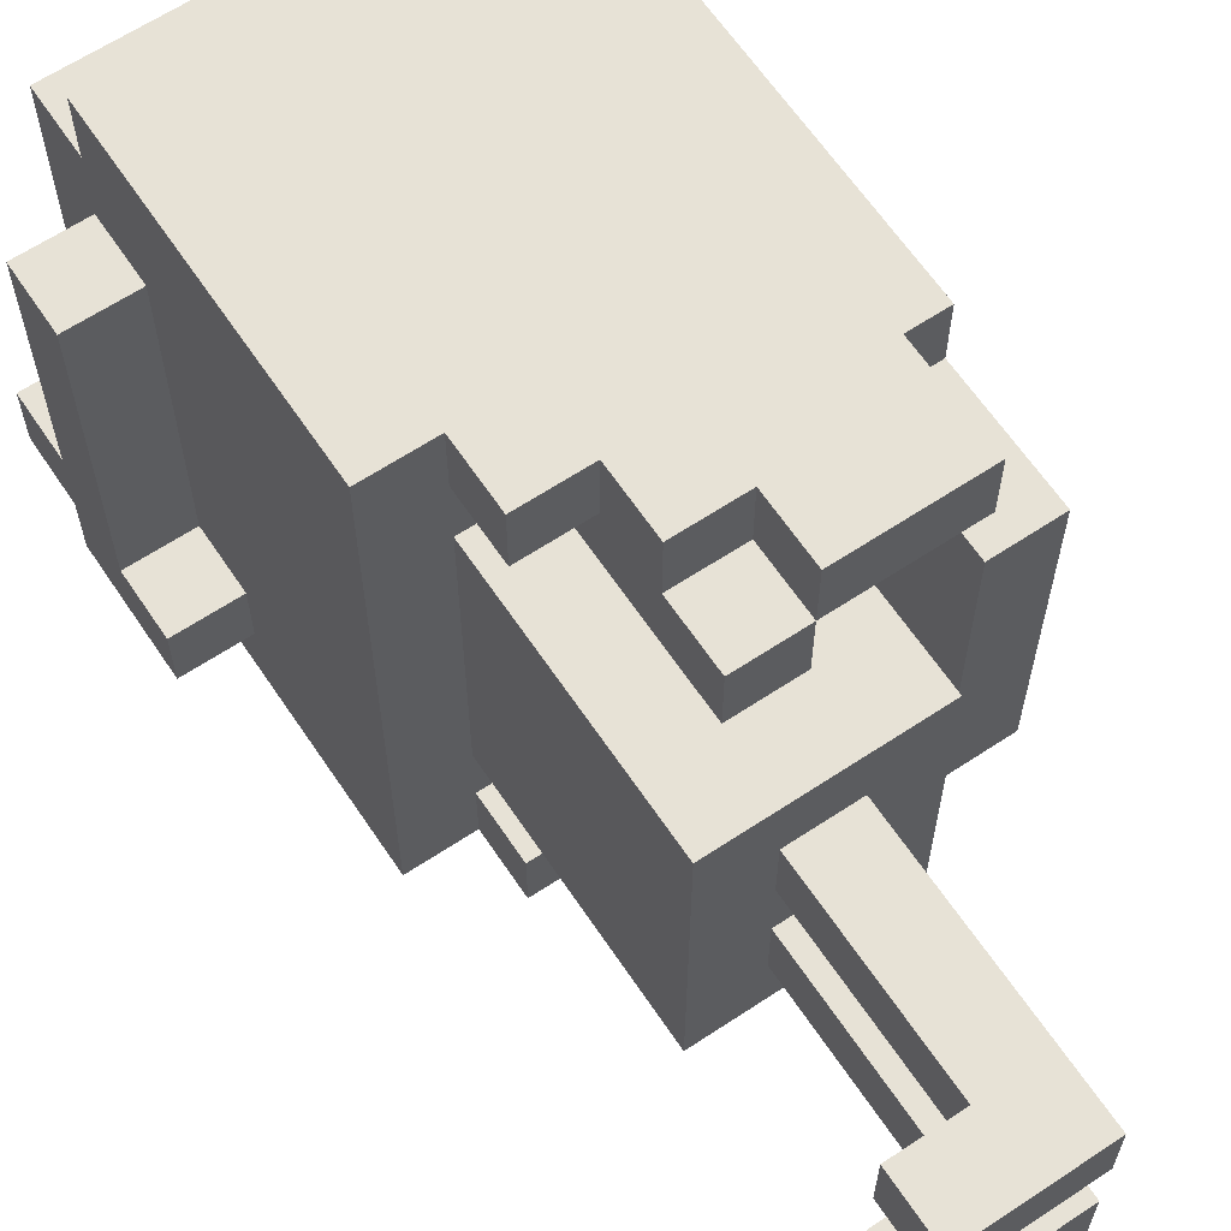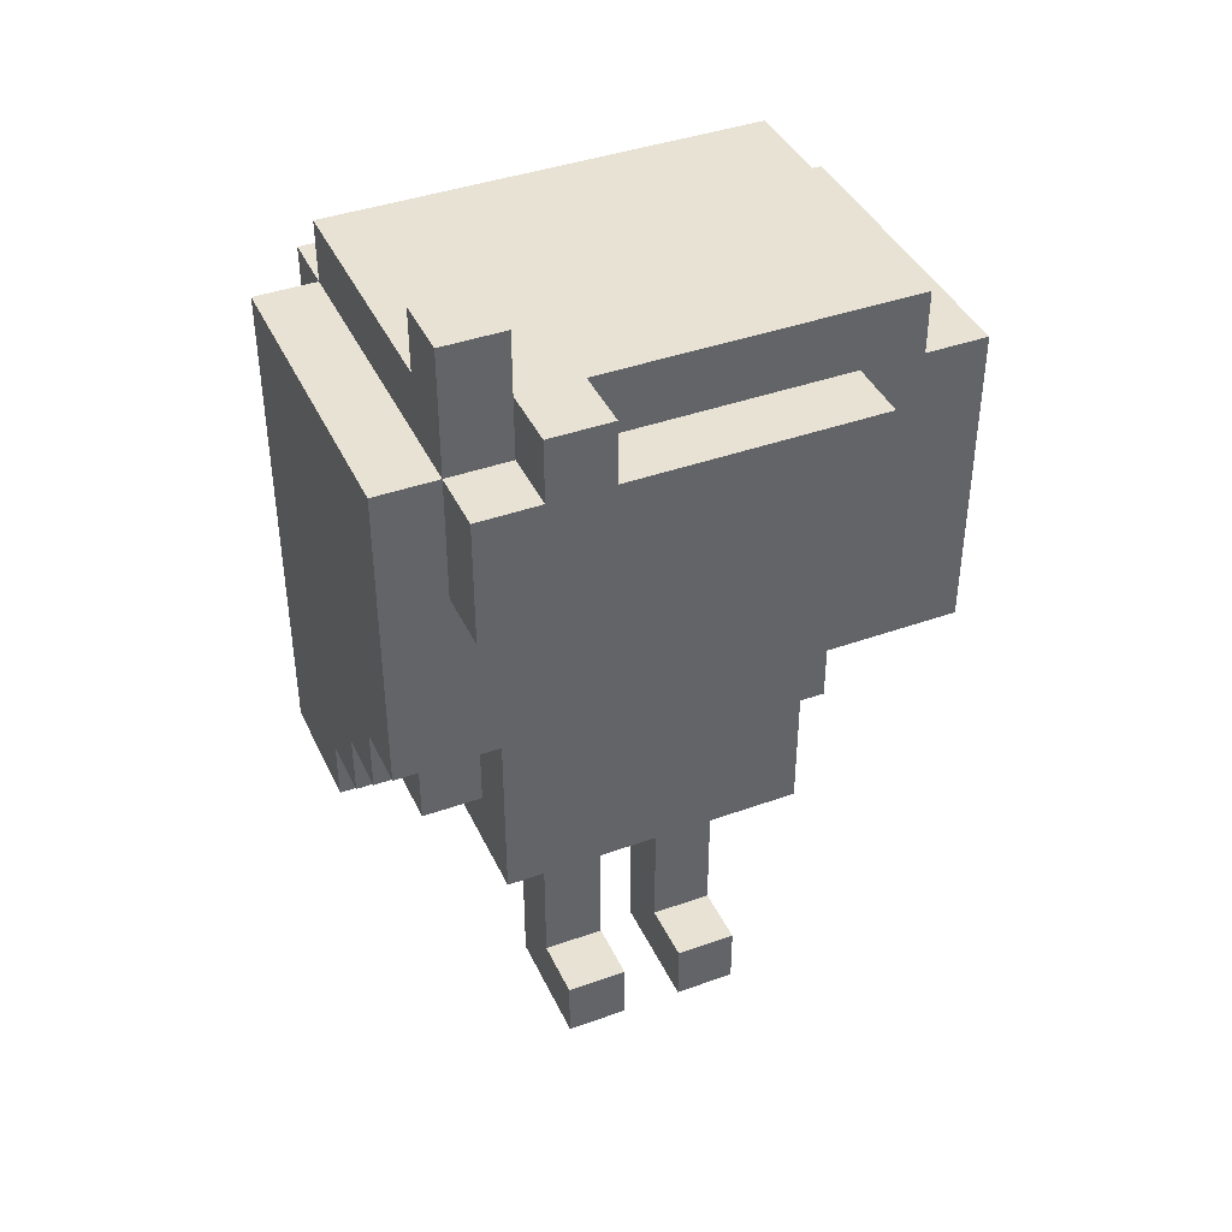
<metadata>
{"format":"obj","ext":"obj","renderer":"f3d","projection":"perspective","resolution":1024,"background":"white","views":[{"elev":63.5,"azim":-33.8,"up":"+Z"},{"elev":40.9,"azim":-113.6,"up":"+Y"}]}
</metadata>
<code>
o
v -0.2 1.1 -0.3
v -0.2 1.1 -0.4
v -0.2 1.2 0.2
v -0.2 1.2 -0.3
v -0.2 1.3 0.2
v -0.2 1.3 -0.2
v -0.2 1.3 -0.3
v -0.2 1.3 -0.4
v -0.2 1.4 -0.2
v -0.2 1.4 -0.3
v -0.1 0.8 0.4
v -0.1 0.8 0.3
v -0.1 0.8 0
v -0.1 0.8 -0.1
v -0.1 0.8 -0.4
v -0.1 0.8 -0.5
v -0.1 0.9 0.2
v -0.1 0.9 0.1
v -0.1 0.9 0
v -0.1 0.9 -0.1
v -0.1 0.9 -0.2
v -0.1 0.9 -0.3
v -0.1 1 0.4
v -0.1 1 0.3
v -0.1 1 0.2
v -0.1 1 0.1
v -0.1 1 0
v -0.1 1 -0.1
v -0.1 1 -0.2
v -0.1 1 -0.3
v -0.1 1 -0.4
v -0.1 1 -0.5
v -0.1 1.1 0.4
v -0.1 1.1 0.3
v -0.1 1.1 -0.3
v -0.1 1.1 -0.4
v -0.1 1.1 -0.5
v -0.1 1.2 0.2
v -0.1 1.2 0.1
v -0.1 1.2 0
v -0.1 1.2 -0.1
v -0.1 1.2 -0.2
v -0.1 1.2 -0.3
v -0.1 1.3 0.4
v -0.1 1.3 0.3
v -0.1 1.3 0.2
v -0.1 1.3 0
v -0.1 1.3 -0.1
v -0.1 1.3 -0.2
v -0.1 1.3 -0.3
v -0.1 1.3 -0.4
v -0.1 1.3 -0.5
v -0.1 1.4 0.3
v -0.1 1.4 0
v -0.1 1.4 -0.1
v -0.1 1.4 -0.2
v -0.1 1.4 -0.3
v -0.1 1.4 -0.4
v -0.1 1.5 -0.3
v -0.1 1.5 -0.4
v 0 0 0.1
v 0 0 0
v 0 0 -0.1
v 0 0 -0.2
v 0 0.1 0.1
v 0 0.1 0
v 0 0.1 -0.1
v 0 0.1 -0.2
v 0 0.4 0.2
v 0 0.4 0.1
v 0 0.4 0
v 0 0.4 -0.1
v 0 0.4 -0.2
v 0 0.4 -0.3
v 0 0.7 0.4
v 0 0.7 0.3
v 0 0.7 0.1
v 0 0.7 0
v 0 0.7 -0.1
v 0 0.7 -0.2
v 0 0.7 -0.4
v 0 0.7 -0.5
v 0 0.8 0.4
v 0 0.8 0.3
v 0 0.8 0.2
v 0 0.8 0.1
v 0 0.8 0
v 0 0.8 -0.1
v 0 0.8 -0.2
v 0 0.8 -0.3
v 0 0.8 -0.4
v 0 0.8 -0.5
v 0.1 0.1 0.1
v 0.1 0.1 0
v 0.1 0.1 -0.1
v 0.1 0.1 -0.2
v 0.1 0.2 0.1
v 0.1 0.2 0
v 0.1 0.2 -0.1
v 0.1 0.2 -0.2
v 0.1 0.3 0.1
v 0.1 0.3 0
v 0.1 0.3 -0.1
v 0.1 0.3 -0.2
v 0.1 0.4 0.1
v 0.1 0.4 0
v 0.1 0.4 -0.1
v 0.1 0.4 -0.2
v 0.1 0.5 0.3
v 0.1 0.5 0.2
v 0.1 0.5 -0.3
v 0.1 0.5 -0.4
v 0.1 0.6 0.4
v 0.1 0.6 0.3
v 0.1 0.6 0.2
v 0.1 0.6 -0.3
v 0.1 0.6 -0.4
v 0.1 0.6 -0.5
v 0.1 0.7 0.4
v 0.1 0.7 0.3
v 0.1 0.7 -0.4
v 0.1 0.7 -0.5
v 0.1 0.8 0.3
v 0.1 0.8 0.2
v 0.1 0.8 -0.3
v 0.1 0.8 -0.4
v 0.2 0.5 0.4
v 0.2 0.5 0.3
v 0.2 0.5 -0.4
v 0.2 0.5 -0.5
v 0.2 0.6 0.4
v 0.2 0.6 0.3
v 0.2 0.6 -0.4
v 0.2 0.6 -0.5
v 0.4 0.5 0.2
v 0.4 0.5 0
v 0.4 0.5 -0.1
v 0.4 0.5 -0.3
v 0.4 0.7 0.3
v 0.4 0.7 0.2
v 0.4 0.7 -0.3
v 0.4 0.7 -0.4
v 0.4 0.8 0.3
v 0.4 0.8 0
v 0.4 0.8 -0.1
v 0.4 0.8 -0.4
v 0 1.4 -0.3
v 0 1.4 -0.4
v 0 1.5 -0.3
v 0 1.5 -0.4
v 0.2 0 0.1
v 0.2 0 0
v 0.2 0 -0.1
v 0.2 0 -0.2
v 0.2 0.1 0.1
v 0.2 0.1 0
v 0.2 0.1 -0.1
v 0.2 0.1 -0.2
v 0.2 0.2 0.1
v 0.2 0.2 0
v 0.2 0.2 -0.1
v 0.2 0.2 -0.2
v 0.2 0.3 0.1
v 0.2 0.3 0
v 0.2 0.3 -0.1
v 0.2 0.3 -0.2
v 0.2 0.4 0.1
v 0.2 0.4 0
v 0.2 0.4 -0.1
v 0.2 0.4 -0.2
v 0.2 0.5 0.3
v 0.2 0.5 0.2
v 0.2 0.5 -0.3
v 0.2 0.5 -0.4
v 0.2 0.6 0.3
v 0.2 0.6 0.2
v 0.2 0.6 -0.3
v 0.2 0.6 -0.4
v 0.2 0.8 0.3
v 0.2 0.8 0.2
v 0.2 0.8 -0.3
v 0.2 0.8 -0.4
v 0.3 0.4 0.2
v 0.3 0.4 0.1
v 0.3 0.4 0
v 0.3 0.4 -0.1
v 0.3 0.4 -0.2
v 0.3 0.4 -0.3
v 0.3 0.8 0.2
v 0.3 0.8 0.1
v 0.3 0.8 0
v 0.3 0.8 -0.1
v 0.3 0.8 -0.2
v 0.3 0.8 -0.3
v 0.4 0.5 0.4
v 0.4 0.5 0.3
v 0.4 0.5 -0.4
v 0.4 0.5 -0.5
v 0.4 0.7 0.3
v 0.4 0.7 -0.4
v 0.4 1.3 0.4
v 0.4 1.3 0.3
v 0.4 1.3 0
v 0.4 1.3 -0.1
v 0.4 1.3 -0.4
v 0.4 1.3 -0.5
v 0.4 1.4 0.3
v 0.4 1.4 0
v 0.4 1.4 -0.1
v 0.4 1.4 -0.4
v 0.5 0.5 0.2
v 0.5 0.5 0
v 0.5 0.5 -0.1
v 0.5 0.5 -0.3
v 0.5 0.7 0.3
v 0.5 0.7 0.2
v 0.5 0.7 -0.3
v 0.5 0.7 -0.4
v 0.5 1.3 0.3
v 0.5 1.3 0
v 0.5 1.3 -0.1
v 0.5 1.3 -0.4
v -0.1 0.8 0.4
v -0.1 1 0.4
v -0.1 1.1 0.4
v -0.1 1.3 0.4
v 0 0.7 0.4
v 0 0.8 0.4
v 0 1 0.4
v 0 1.1 0.4
v 0 1.2 0.4
v 0.1 0.6 0.4
v 0.1 0.7 0.4
v 0.1 1.1 0.4
v 0.1 1.2 0.4
v 0.1 1.3 0.4
v 0.2 0.5 0.4
v 0.2 0.6 0.4
v 0.2 1.2 0.4
v 0.2 1.3 0.4
v 0.4 0.5 0.4
v 0.4 1.3 0.4
v -0.1 1.3 0.3
v -0.1 1.4 0.3
v 0.1 0.5 0.3
v 0.1 0.6 0.3
v 0.1 1.3 0.3
v 0.2 0.5 0.3
v 0.2 0.6 0.3
v 0.2 1.3 0.3
v 0.4 0.7 0.3
v 0.4 1.3 0.3
v 0.4 1.4 0.3
v 0.5 0.7 0.3
v 0.5 1.3 0.3
v -0.2 1.2 0.2
v -0.2 1.3 0.2
v -0.1 1.2 0.2
v -0.1 1.3 0.2
v 0 0.4 0.2
v 0 0.8 0.2
v 0.1 0.5 0.2
v 0.1 0.6 0.2
v 0.1 0.8 0.2
v 0.2 0.5 0.2
v 0.2 0.6 0.2
v 0.2 0.8 0.2
v 0.3 0.4 0.2
v 0.3 0.8 0.2
v 0.4 0.5 0.2
v 0.4 0.7 0.2
v 0.5 0.5 0.2
v 0.5 0.7 0.2
v 0 0 0.1
v 0 0.1 0.1
v 0.1 0.1 0.1
v 0.1 0.2 0.1
v 0.1 0.3 0.1
v 0.1 0.4 0.1
v 0.2 0 0.1
v 0.2 0.1 0.1
v 0.2 0.2 0.1
v 0.2 0.3 0.1
v 0.2 0.4 0.1
v 0 0 -0.1
v 0 0.1 -0.1
v 0.1 0.1 -0.1
v 0.1 0.2 -0.1
v 0.1 0.3 -0.1
v 0.1 0.4 -0.1
v 0.2 0 -0.1
v 0.2 0.1 -0.1
v 0.2 0.2 -0.1
v 0.2 0.3 -0.1
v 0.2 0.4 -0.1
v -0.2 1.3 -0.2
v -0.2 1.4 -0.2
v -0.1 1.3 -0.2
v -0.1 1.4 -0.2
v -0.2 1.1 -0.3
v -0.2 1.2 -0.3
v -0.1 1.1 -0.3
v -0.1 1.2 -0.3
v -0.1 1.4 -0.3
v -0.1 1.5 -0.3
v 0 1.4 -0.3
v 0 1.5 -0.3
v 0 0.7 -0.4
v 0 0.8 -0.4
v 0.1 0.7 -0.4
v 0.1 0.8 -0.4
v 0.2 0.5 -0.4
v 0.2 0.6 -0.4
v 0.2 0.8 -0.4
v 0.4 0.5 -0.4
v 0.4 0.7 -0.4
v 0.4 0.8 -0.4
v 0 0.7 0.3
v 0 0.8 0.3
v 0.1 0.7 0.3
v 0.1 0.8 0.3
v 0.2 0.5 0.3
v 0.2 0.6 0.3
v 0.2 0.8 0.3
v 0.4 0.5 0.3
v 0.4 0.7 0.3
v 0.4 0.8 0.3
v 0 0 0
v 0 0.1 0
v 0.1 0.1 0
v 0.1 0.2 0
v 0.1 0.3 0
v 0.1 0.4 0
v 0.2 0 0
v 0.2 0.1 0
v 0.2 0.2 0
v 0.2 0.3 0
v 0.2 0.4 0
v 0 0 -0.2
v 0 0.1 -0.2
v 0.1 0.1 -0.2
v 0.1 0.2 -0.2
v 0.1 0.3 -0.2
v 0.1 0.4 -0.2
v 0.2 0 -0.2
v 0.2 0.1 -0.2
v 0.2 0.2 -0.2
v 0.2 0.3 -0.2
v 0.2 0.4 -0.2
v -0.2 1.3 -0.3
v -0.2 1.4 -0.3
v -0.1 1.3 -0.3
v -0.1 1.4 -0.3
v 0 0.4 -0.3
v 0 0.8 -0.3
v 0.1 0.5 -0.3
v 0.1 0.6 -0.3
v 0.1 0.8 -0.3
v 0.2 0.5 -0.3
v 0.2 0.6 -0.3
v 0.2 0.8 -0.3
v 0.3 0.4 -0.3
v 0.3 0.8 -0.3
v 0.4 0.5 -0.3
v 0.4 0.7 -0.3
v 0.5 0.5 -0.3
v 0.5 0.7 -0.3
v -0.2 1.1 -0.4
v -0.2 1.3 -0.4
v -0.1 1.1 -0.4
v -0.1 1.3 -0.4
v -0.1 1.4 -0.4
v -0.1 1.5 -0.4
v 0 1.4 -0.4
v 0 1.5 -0.4
v 0.1 0.5 -0.4
v 0.1 0.6 -0.4
v 0.1 1.3 -0.4
v 0.2 0.5 -0.4
v 0.2 0.6 -0.4
v 0.2 1.3 -0.4
v 0.4 0.7 -0.4
v 0.4 1.3 -0.4
v 0.4 1.4 -0.4
v 0.5 0.7 -0.4
v 0.5 1.3 -0.4
v -0.1 0.8 -0.5
v -0.1 1 -0.5
v -0.1 1.1 -0.5
v -0.1 1.3 -0.5
v 0 0.7 -0.5
v 0 0.8 -0.5
v 0 1 -0.5
v 0 1.1 -0.5
v 0 1.2 -0.5
v 0.1 0.6 -0.5
v 0.1 0.7 -0.5
v 0.1 1.1 -0.5
v 0.1 1.2 -0.5
v 0.1 1.3 -0.5
v 0.2 0.5 -0.5
v 0.2 0.6 -0.5
v 0.2 1.2 -0.5
v 0.2 1.3 -0.5
v 0.4 0.5 -0.5
v 0.4 1.3 -0.5
v 0 0 0.1
v 0.2 0 0.1
v 0 0 0
v 0.2 0 0
v 0 0 -0.1
v 0.2 0 -0.1
v 0 0 -0.2
v 0.2 0 -0.2
v 0 0.4 0.2
v 0.3 0.4 0.2
v 0 0.4 0.1
v 0.1 0.4 0.1
v 0.2 0.4 0.1
v 0.3 0.4 0.1
v 0 0.4 0
v 0.1 0.4 0
v 0.2 0.4 0
v 0.3 0.4 0
v 0 0.4 -0.1
v 0.1 0.4 -0.1
v 0.2 0.4 -0.1
v 0.3 0.4 -0.1
v 0 0.4 -0.2
v 0.1 0.4 -0.2
v 0.2 0.4 -0.2
v 0.3 0.4 -0.2
v 0 0.4 -0.3
v 0.3 0.4 -0.3
v 0.2 0.5 0.4
v 0.4 0.5 0.4
v 0.1 0.5 0.3
v 0.2 0.5 0.3
v 0.4 0.5 0.3
v 0.1 0.5 0.2
v 0.2 0.5 0.2
v 0.4 0.5 0.2
v 0.5 0.5 0.2
v 0.4 0.5 0
v 0.5 0.5 0
v 0.4 0.5 -0.1
v 0.5 0.5 -0.1
v 0.1 0.5 -0.3
v 0.2 0.5 -0.3
v 0.4 0.5 -0.3
v 0.5 0.5 -0.3
v 0.1 0.5 -0.4
v 0.2 0.5 -0.4
v 0.4 0.5 -0.4
v 0.2 0.5 -0.5
v 0.4 0.5 -0.5
v 0.1 0.6 0.4
v 0.2 0.6 0.4
v 0.1 0.6 0.3
v 0.2 0.6 0.3
v 0.1 0.6 -0.4
v 0.2 0.6 -0.4
v 0.1 0.6 -0.5
v 0.2 0.6 -0.5
v 0 0.7 0.4
v 0.1 0.7 0.4
v 0 0.7 0.3
v 0.1 0.7 0.3
v 0.4 0.7 0.3
v 0.5 0.7 0.3
v 0.4 0.7 0.2
v 0.5 0.7 0.2
v 0.4 0.7 -0.3
v 0.5 0.7 -0.3
v 0 0.7 -0.4
v 0.1 0.7 -0.4
v 0.4 0.7 -0.4
v 0.5 0.7 -0.4
v 0 0.7 -0.5
v 0.1 0.7 -0.5
v -0.1 0.8 0.4
v 0 0.8 0.4
v -0.1 0.8 0.3
v 0 0.8 0.3
v 0.1 0.8 0.3
v 0.2 0.8 0.3
v 0.4 0.8 0.3
v 0 0.8 0.2
v 0.1 0.8 0.2
v 0.2 0.8 0.2
v 0.3 0.8 0.2
v 0 0.8 0.1
v 0.3 0.8 0.1
v -0.1 0.8 0
v 0 0.8 0
v 0.3 0.8 0
v 0.4 0.8 0
v -0.1 0.8 -0.1
v 0 0.8 -0.1
v 0.3 0.8 -0.1
v 0.4 0.8 -0.1
v 0 0.8 -0.2
v 0.3 0.8 -0.2
v 0 0.8 -0.3
v 0.1 0.8 -0.3
v 0.2 0.8 -0.3
v 0.3 0.8 -0.3
v -0.1 0.8 -0.4
v 0 0.8 -0.4
v 0.1 0.8 -0.4
v 0.2 0.8 -0.4
v 0.4 0.8 -0.4
v -0.1 0.8 -0.5
v 0 0.8 -0.5
v -0.2 1.1 -0.3
v -0.1 1.1 -0.3
v -0.2 1.1 -0.4
v -0.1 1.1 -0.4
v -0.2 1.2 0.2
v -0.1 1.2 0.2
v -0.1 1.2 0.1
v -0.1 1.2 0
v -0.1 1.2 -0.1
v -0.1 1.2 -0.2
v -0.2 1.2 -0.3
v -0.1 1.2 -0.3
v 0 0.1 0.1
v 0.1 0.1 0.1
v 0 0.1 0
v 0.1 0.1 0
v 0 0.1 -0.1
v 0.1 0.1 -0.1
v 0 0.1 -0.2
v 0.1 0.1 -0.2
v -0.1 1.3 0.4
v 0.1 1.3 0.4
v 0.2 1.3 0.4
v 0.4 1.3 0.4
v -0.1 1.3 0.3
v 0.1 1.3 0.3
v 0.2 1.3 0.3
v 0.4 1.3 0.3
v 0.5 1.3 0.3
v -0.2 1.3 0.2
v -0.1 1.3 0.2
v -0.1 1.3 0
v 0.4 1.3 0
v 0.5 1.3 0
v -0.1 1.3 -0.1
v 0.4 1.3 -0.1
v 0.5 1.3 -0.1
v -0.2 1.3 -0.2
v -0.1 1.3 -0.2
v -0.2 1.3 -0.3
v -0.1 1.3 -0.3
v -0.2 1.3 -0.4
v -0.1 1.3 -0.4
v 0.1 1.3 -0.4
v 0.2 1.3 -0.4
v 0.4 1.3 -0.4
v 0.5 1.3 -0.4
v -0.1 1.3 -0.5
v 0.1 1.3 -0.5
v 0.2 1.3 -0.5
v 0.4 1.3 -0.5
v -0.1 1.4 0.3
v 0.4 1.4 0.3
v -0.1 1.4 0
v 0.4 1.4 0
v -0.1 1.4 -0.1
v 0.4 1.4 -0.1
v -0.2 1.4 -0.2
v -0.1 1.4 -0.2
v -0.2 1.4 -0.3
v -0.1 1.4 -0.3
v 0 1.4 -0.3
v 0 1.4 -0.4
v 0.4 1.4 -0.4
v -0.1 1.5 -0.3
v 0 1.5 -0.3
v -0.1 1.5 -0.4
v 0 1.5 -0.4
f 4 2 1
f 5 4 3
f 6 4 5
f 7 2 4
f 7 4 6
f 8 2 7
f 9 7 6
f 10 7 9
f 17 13 12
f 18 13 17
f 19 14 13
f 19 13 18
f 20 15 14
f 20 14 19
f 21 15 20
f 22 15 21
f 23 12 11
f 24 17 12
f 24 12 23
f 25 18 17
f 25 17 24
f 26 19 18
f 26 18 25
f 26 20 19
f 26 21 20
f 27 21 26
f 28 21 27
f 29 22 21
f 29 21 28
f 30 15 22
f 30 22 29
f 31 16 15
f 31 15 30
f 32 16 31
f 33 24 23
f 34 25 24
f 34 24 33
f 34 26 25
f 35 30 29
f 35 31 30
f 36 32 31
f 36 31 35
f 37 32 36
f 38 26 34
f 39 27 26
f 39 26 38
f 40 28 27
f 40 27 39
f 41 29 28
f 41 28 40
f 42 35 29
f 42 29 41
f 43 35 42
f 44 34 33
f 45 38 34
f 45 34 44
f 46 38 45
f 51 37 36
f 52 37 51
f 53 46 45
f 53 47 46
f 54 48 47
f 54 47 53
f 55 49 48
f 55 48 54
f 56 49 55
f 57 51 50
f 58 51 57
f 59 58 57
f 60 58 59
f 65 62 61
f 66 62 65
f 67 64 63
f 68 64 67
f 77 70 69
f 77 71 70
f 78 72 71
f 78 71 77
f 79 73 72
f 79 72 78
f 80 74 73
f 80 73 79
f 83 76 75
f 84 76 83
f 85 77 69
f 86 78 77
f 86 77 85
f 86 79 78
f 86 80 79
f 87 80 86
f 88 80 87
f 89 74 80
f 89 80 88
f 90 74 89
f 91 82 81
f 92 82 91
f 97 94 93
f 98 94 97
f 99 96 95
f 100 96 99
f 101 98 97
f 102 98 101
f 103 100 99
f 104 100 103
f 105 102 101
f 106 102 105
f 107 104 103
f 108 104 107
f 114 110 109
f 115 110 114
f 116 112 111
f 117 112 116
f 119 114 113
f 120 115 114
f 120 114 119
f 121 118 117
f 121 117 116
f 122 118 121
f 123 115 120
f 124 115 123
f 125 121 116
f 126 121 125
f 131 128 127
f 132 128 131
f 133 130 129
f 134 130 133
f 140 136 135
f 141 138 137
f 143 140 139
f 144 137 136
f 144 140 143
f 144 136 140
f 145 142 141
f 145 137 144
f 145 141 137
f 146 142 145
f 147 148 149
f 149 148 150
f 151 152 155
f 155 152 156
f 153 154 157
f 157 154 158
f 155 156 159
f 159 156 160
f 157 158 161
f 161 158 162
f 159 160 163
f 163 160 164
f 161 162 165
f 165 162 166
f 163 164 167
f 167 164 168
f 165 166 169
f 169 166 170
f 171 172 175
f 175 172 176
f 173 174 177
f 177 174 178
f 175 176 179
f 179 176 180
f 177 178 181
f 181 178 182
f 183 184 189
f 184 185 190
f 189 184 190
f 185 186 191
f 190 185 191
f 186 187 192
f 191 186 192
f 187 188 193
f 192 187 193
f 193 188 194
f 195 196 199
f 197 198 200
f 195 199 201
f 201 199 202
f 200 198 205
f 205 198 206
f 202 203 207
f 203 204 208
f 207 203 208
f 204 205 209
f 208 204 209
f 209 205 210
f 211 212 216
f 213 214 217
f 215 216 219
f 212 213 220
f 219 216 220
f 216 212 220
f 217 218 221
f 220 213 221
f 213 217 221
f 221 218 222
f 228 224 223
f 229 225 224
f 229 224 228
f 230 226 225
f 230 225 229
f 231 226 230
f 233 229 228
f 233 228 227
f 233 230 229
f 234 231 230
f 234 230 233
f 235 226 231
f 235 231 234
f 236 226 235
f 238 234 233
f 238 233 232
f 238 235 234
f 239 236 235
f 239 235 238
f 240 236 239
f 241 238 237
f 241 239 238
f 241 240 239
f 242 240 241
f 247 244 243
f 248 246 245
f 249 246 248
f 250 244 247
f 252 244 250
f 253 244 252
f 254 252 251
f 255 252 254
f 258 257 256
f 259 257 258
f 262 261 260
f 263 261 262
f 264 261 263
f 265 262 260
f 268 265 260
f 268 267 266
f 268 266 265
f 269 267 268
f 272 271 270
f 273 271 272
f 276 275 274
f 280 276 274
f 281 277 276
f 281 276 280
f 282 278 277
f 282 277 281
f 283 279 278
f 283 278 282
f 284 279 283
f 287 286 285
f 291 287 285
f 292 288 287
f 292 287 291
f 293 289 288
f 293 288 292
f 294 290 289
f 294 289 293
f 295 290 294
f 298 297 296
f 299 297 298
f 302 301 300
f 303 301 302
f 306 305 304
f 307 305 306
f 310 309 308
f 311 309 310
f 315 313 312
f 315 314 313
f 316 314 315
f 317 314 316
f 318 319 320
f 320 319 321
f 322 323 325
f 323 324 325
f 325 324 326
f 326 324 327
f 328 329 330
f 328 330 334
f 330 331 335
f 334 330 335
f 331 332 336
f 335 331 336
f 332 333 337
f 336 332 337
f 337 333 338
f 339 340 341
f 339 341 345
f 341 342 346
f 345 341 346
f 342 343 347
f 346 342 347
f 343 344 348
f 347 343 348
f 348 344 349
f 350 351 352
f 352 351 353
f 354 355 356
f 356 355 357
f 357 355 358
f 354 356 359
f 354 359 362
f 360 361 362
f 359 360 362
f 362 361 363
f 364 365 366
f 366 365 367
f 368 369 370
f 370 369 371
f 372 373 374
f 371 372 374
f 374 373 375
f 371 374 378
f 376 377 379
f 379 377 380
f 378 374 381
f 381 374 383
f 383 374 384
f 382 383 385
f 385 383 386
f 387 388 392
f 388 389 393
f 392 388 393
f 389 390 394
f 393 389 394
f 394 390 395
f 392 393 397
f 391 392 397
f 393 394 397
f 394 395 398
f 397 394 398
f 395 390 399
f 398 395 399
f 399 390 400
f 397 398 402
f 396 397 402
f 398 399 402
f 399 400 403
f 402 399 403
f 403 400 404
f 401 402 405
f 402 403 405
f 403 404 405
f 405 404 406
f 409 408 407
f 410 408 409
f 413 412 411
f 414 412 413
f 417 416 415
f 418 416 417
f 419 416 418
f 420 416 419
f 421 418 417
f 422 418 421
f 423 420 419
f 424 420 423
f 425 422 421
f 425 423 422
f 425 424 423
f 426 424 425
f 427 424 426
f 428 424 427
f 429 426 425
f 430 426 429
f 431 428 427
f 432 428 431
f 433 430 429
f 433 431 430
f 433 432 431
f 434 432 433
f 438 436 435
f 439 436 438
f 440 438 437
f 441 438 440
f 444 443 442
f 445 443 444
f 446 445 444
f 447 445 446
f 450 447 446
f 451 447 450
f 452 449 448
f 453 449 452
f 455 454 453
f 456 454 455
f 459 458 457
f 460 458 459
f 463 462 461
f 464 462 463
f 467 466 465
f 468 466 467
f 471 470 469
f 472 470 471
f 477 474 473
f 478 474 477
f 479 476 475
f 480 476 479
f 483 482 481
f 484 482 483
f 488 484 483
f 488 485 484
f 489 485 488
f 490 487 486
f 491 487 490
f 492 488 483
f 493 487 491
f 494 492 483
f 495 492 494
f 496 487 493
f 497 487 496
f 498 495 494
f 499 495 498
f 500 497 496
f 501 497 500
f 502 499 498
f 503 501 500
f 504 502 498
f 507 501 503
f 508 505 504
f 508 504 498
f 509 505 508
f 510 505 509
f 511 507 506
f 512 501 507
f 512 507 511
f 513 509 508
f 514 509 513
f 517 516 515
f 518 516 517
f 521 520 519
f 522 521 519
f 523 522 519
f 524 523 519
f 525 524 519
f 526 524 525
f 527 528 529
f 529 528 530
f 531 532 533
f 533 532 534
f 535 536 539
f 536 537 540
f 539 536 540
f 537 538 541
f 540 537 541
f 541 538 542
f 544 545 546
f 542 543 547
f 547 543 548
f 544 546 549
f 547 548 550
f 550 548 551
f 544 549 552
f 552 549 553
f 554 555 556
f 556 555 557
f 550 551 560
f 560 551 561
f 557 558 562
f 558 559 563
f 562 558 563
f 559 560 564
f 563 559 564
f 564 560 565
f 566 567 568
f 568 567 569
f 568 569 570
f 570 569 571
f 570 571 573
f 572 573 574
f 573 571 575
f 574 573 575
f 575 571 576
f 576 571 577
f 577 571 578
f 579 580 581
f 581 580 582

</code>
